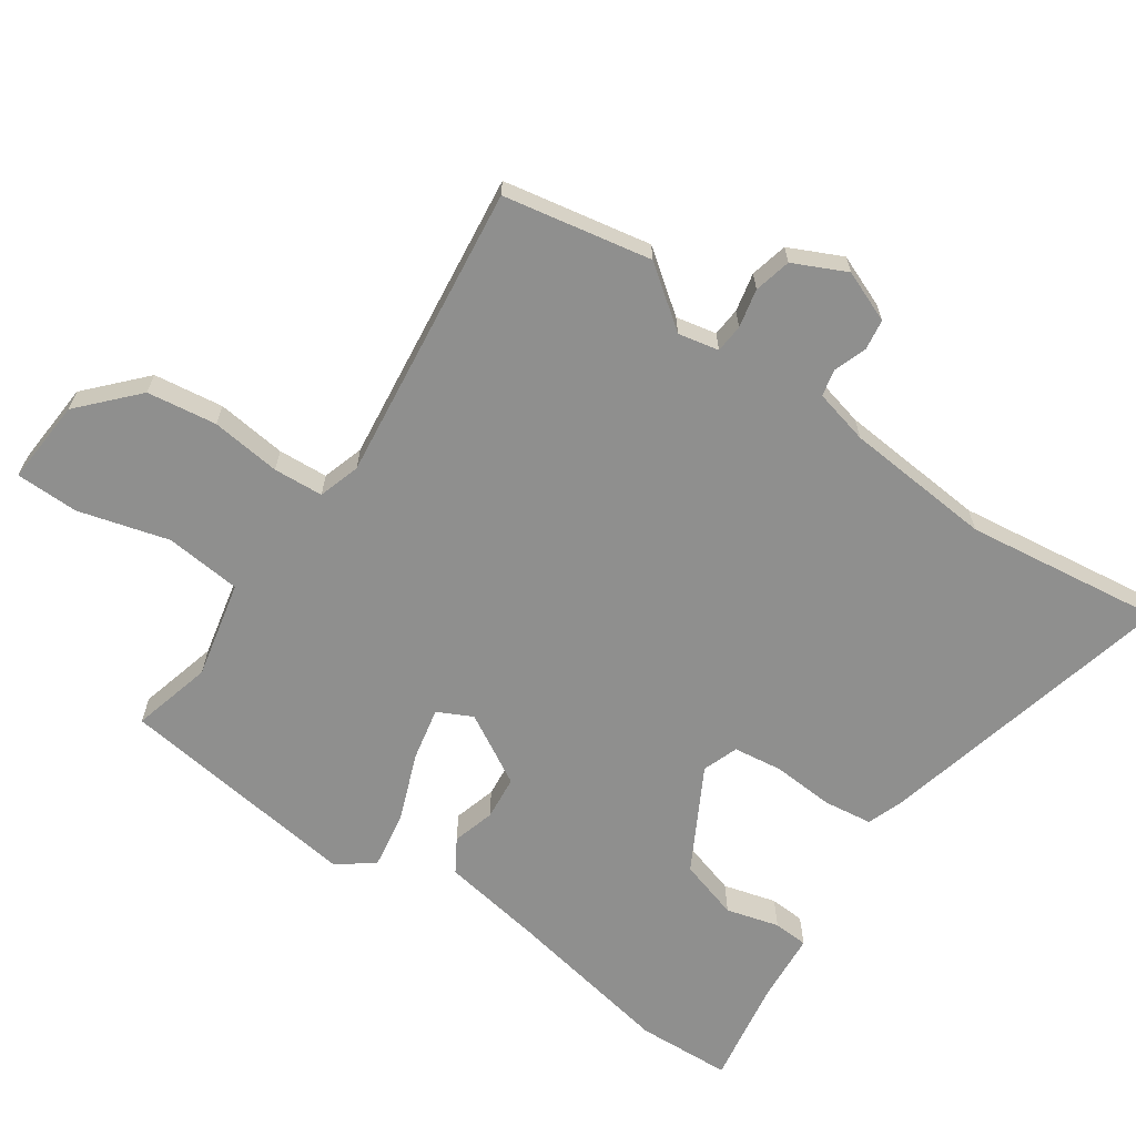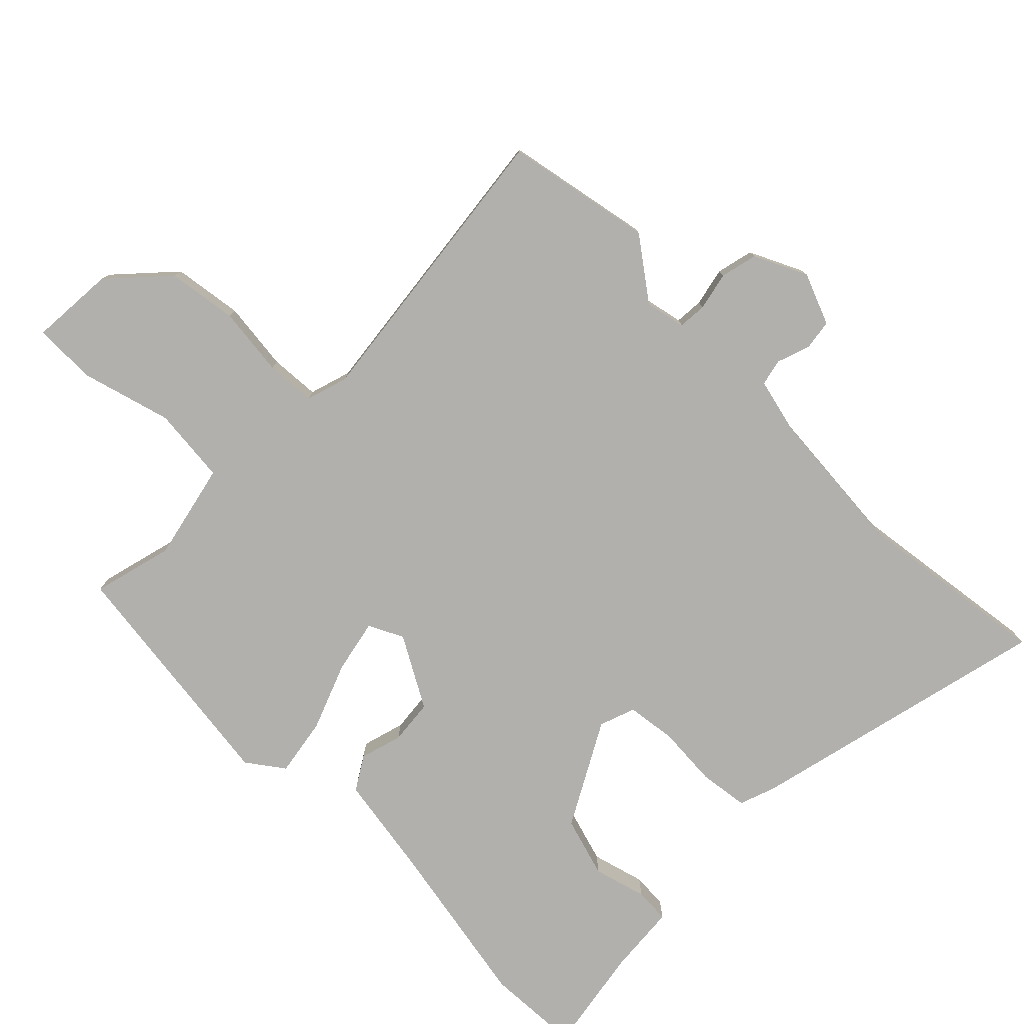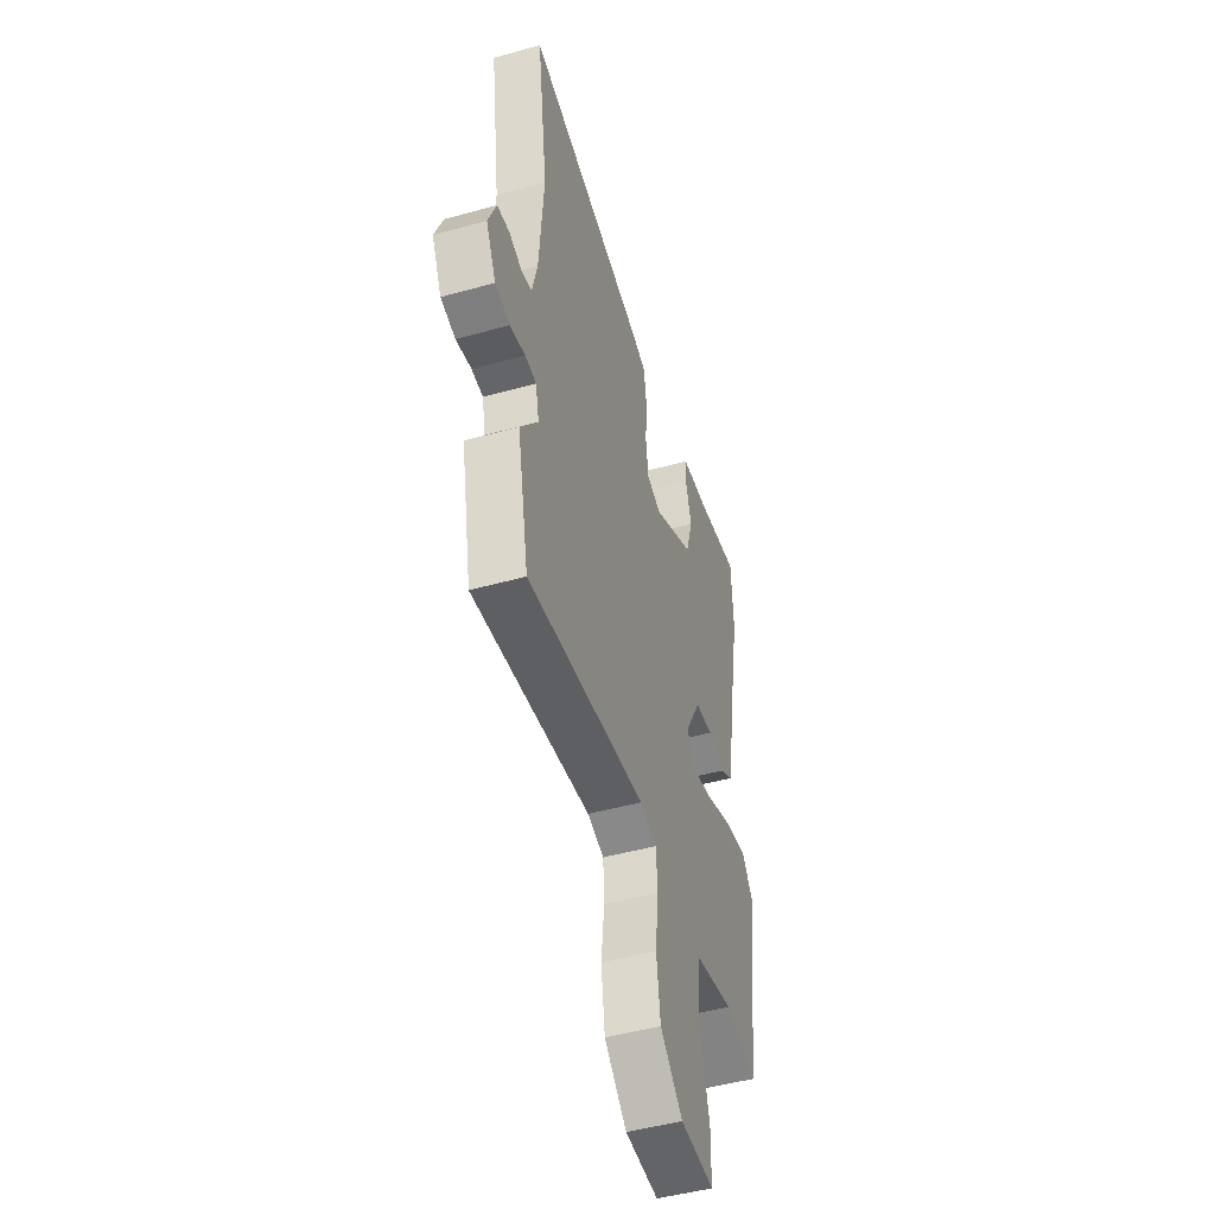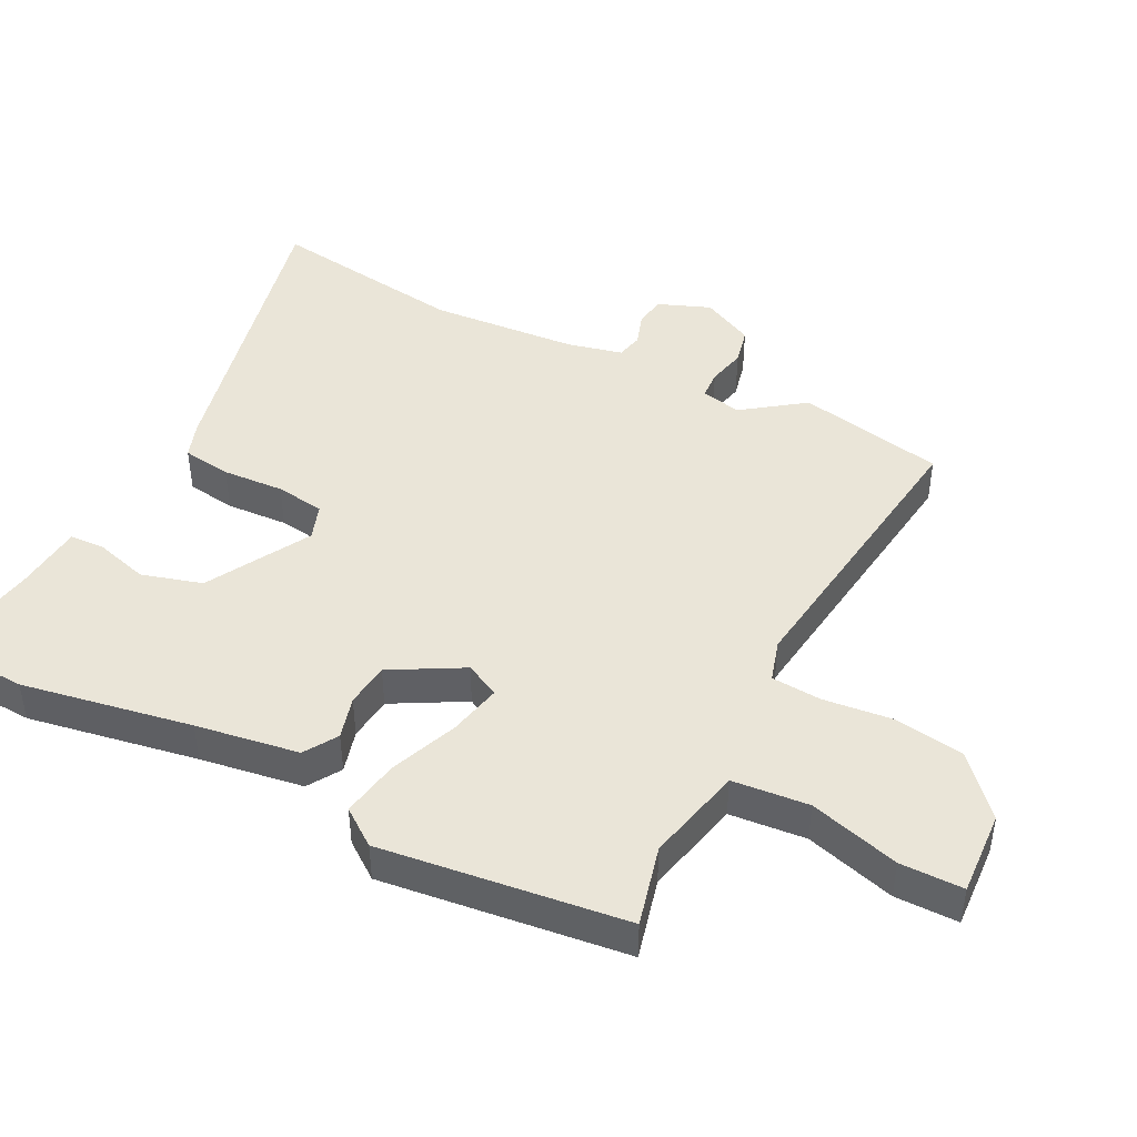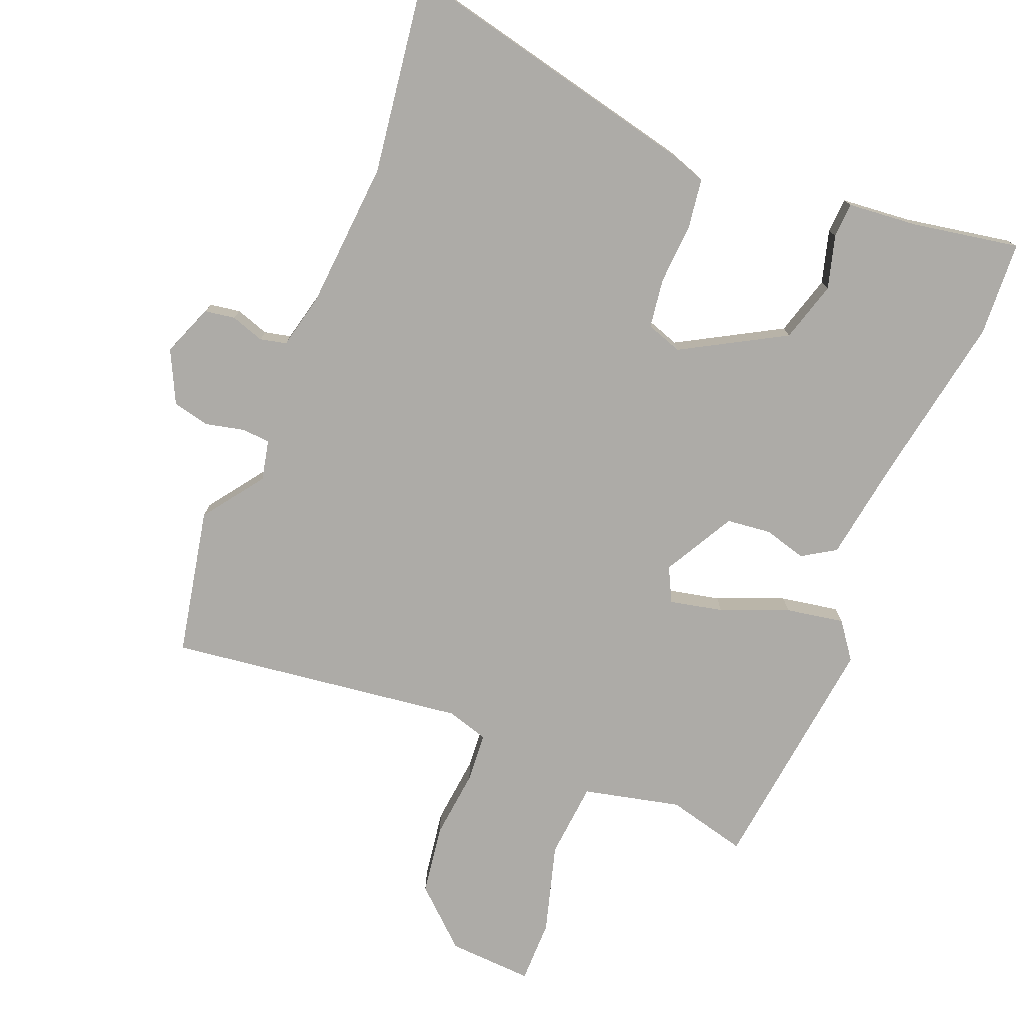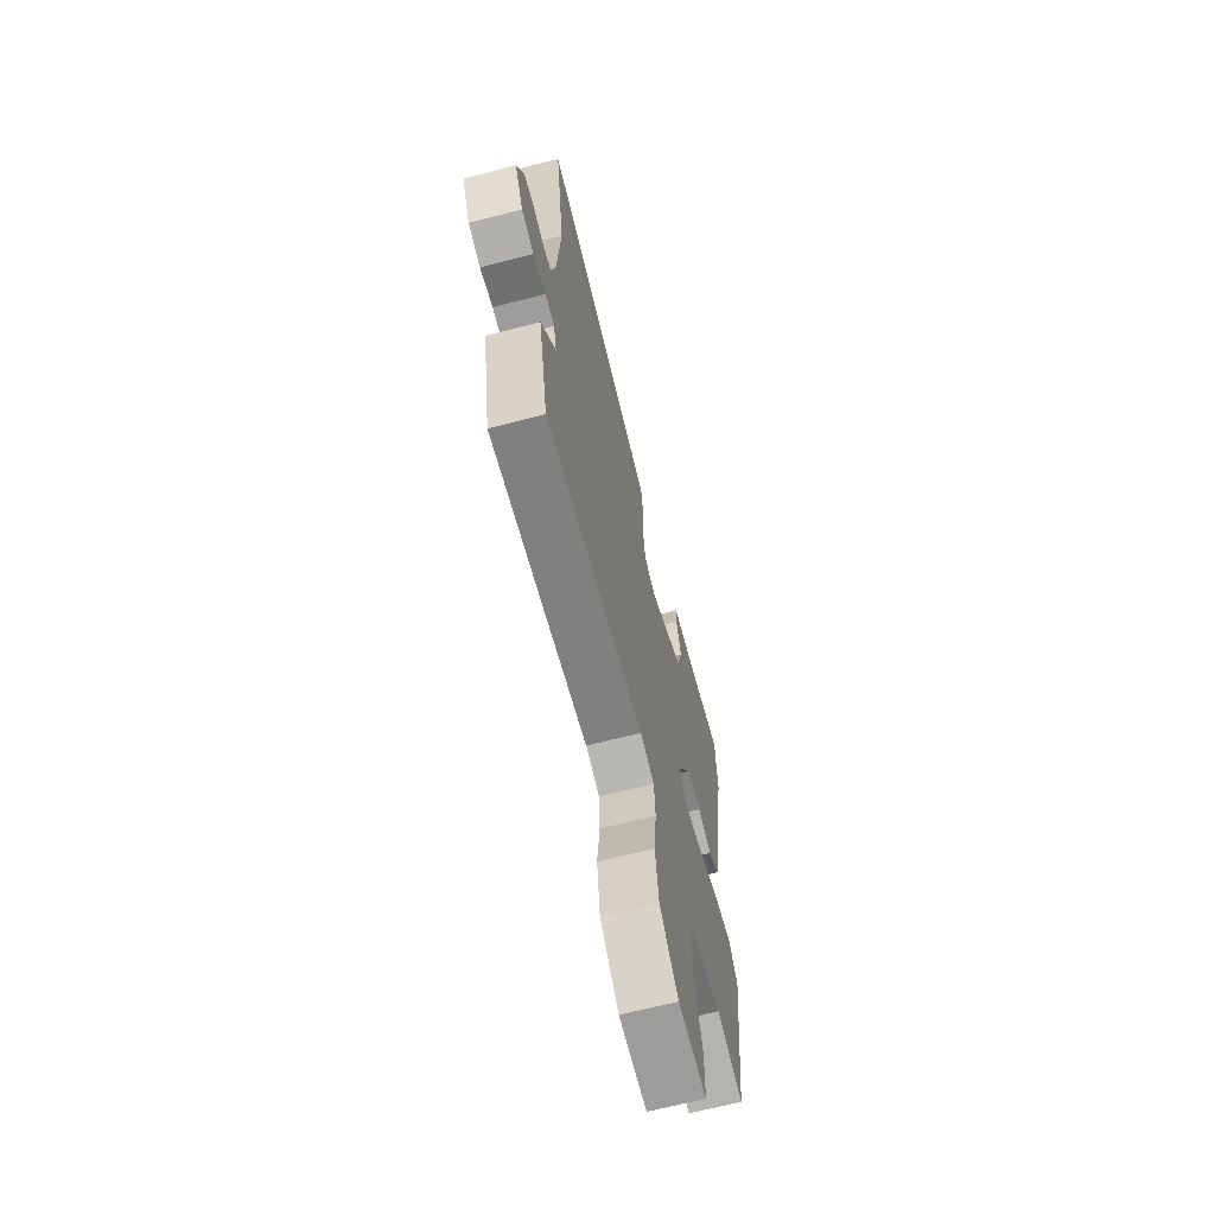
<metadata>
{"format":"obj","ext":"obj","renderer":"f3d","projection":"perspective","resolution":1024,"background":"white","views":[{"elev":-65.1,"azim":-124.8,"up":"+Y"},{"elev":-78.6,"azim":-134.9,"up":"+Y"},{"elev":-47.9,"azim":-72.6,"up":"+Z"},{"elev":44.9,"azim":117.3,"up":"+Y"},{"elev":-76.4,"azim":-21.6,"up":"+Y"},{"elev":-66.8,"azim":-75.5,"up":"+Z"}]}
</metadata>
<code>
v 0.479 0.07 -0.509
v 0.358 0.07 -0.478
v 0.211 0.07 -0.511
v 0.2 0.07 -0.626
v 0.238 0.07 -0.762
v 0.237 0.07 -0.857
v 0.109 0.07 -0.849
v 0.024 0.07 -0.771
v 0.009 0.07 -0.666
v 0.021 0.07 -0.561
v 0.016 0.07 -0.486
v -0.047 0.07 -0.467
v -0.496 0.07 -0.523
v -0.539 0.07 -0.301
v -0.472 0.07 -0.21
v -0.485 0.07 -0.149
v -0.528 0.07 -0.146
v -0.586 0.07 -0.159
v -0.642 0.07 -0.146
v -0.68 0.07 -0.067
v -0.649 0.07 0.011
v -0.603 0.07 0.018
v -0.553 0.07 0.001
v -0.513 0.07 0.01
v -0.493 0.07 0.093
v -0.475 0.07 0.316
v -0.515 0.07 0.614
v -0.056 0.07 0.507
v -0.002 0.07 0.488
v 0.008 0.07 0.414
v 0.002 0.07 0.321
v 0.012 0.07 0.247
v 0.066 0.07 0.228
v 0.221 0.07 0.314
v 0.248 0.07 0.405
v 0.226 0.07 0.485
v 0.229 0.07 0.538
v 0.334 0.07 0.547
v 0.496 0.07 0.575
v 0.503 0.07 0.432
v 0.456 0.07 0.176
v 0.431 0.07 0.021
v 0.381 0.07 -0.01
v 0.317 0.07 0.008
v 0.25 0.07 0.001
v 0.19 0.07 -0.106
v 0.216 0.07 -0.158
v 0.296 0.07 -0.141
v 0.398 0.07 -0.101
v 0.486 0.07 -0.086
v 0.526 0.07 -0.141
v 0.479 0 -0.509
v 0.358 0 -0.478
v 0.211 0 -0.511
v 0.2 0 -0.626
v 0.238 0 -0.762
v 0.237 0 -0.857
v 0.109 0 -0.849
v 0.024 0 -0.771
v 0.009 0 -0.666
v 0.021 0 -0.561
v 0.016 0 -0.486
v -0.047 0 -0.467
v -0.496 0 -0.523
v -0.539 0 -0.301
v -0.472 0 -0.21
v -0.485 0 -0.149
v -0.528 0 -0.146
v -0.586 0 -0.159
v -0.642 0 -0.146
v -0.68 0 -0.067
v -0.649 0 0.011
v -0.603 0 0.018
v -0.553 0 0.001
v -0.513 0 0.01
v -0.493 0 0.093
v -0.475 0 0.316
v -0.515 0 0.614
v -0.056 0 0.507
v -0.002 0 0.488
v 0.008 0 0.414
v 0.002 0 0.321
v 0.012 0 0.247
v 0.066 0 0.228
v 0.221 0 0.314
v 0.248 0 0.405
v 0.226 0 0.485
v 0.229 0 0.538
v 0.334 0 0.547
v 0.496 0 0.575
v 0.503 0 0.432
v 0.456 0 0.176
v 0.431 0 0.021
v 0.381 0 -0.01
v 0.317 0 0.008
v 0.25 0 0.001
v 0.19 0 -0.106
v 0.216 0 -0.158
v 0.296 0 -0.141
v 0.398 0 -0.101
v 0.486 0 -0.086
v 0.526 0 -0.141
f 51 1 2
f 50 51 2
f 49 50 2
f 48 49 2
f 47 48 2 3
f 46 47 3 4
f 41 42 43 44
f 41 44 45
f 40 41 45
f 39 40 45
f 38 39 45
f 35 36 37 38
f 38 45 46
f 35 38 46
f 34 35 46
f 29 30 31
f 28 29 31
f 27 28 31
f 26 27 31
f 25 26 31 32
f 24 25 32 33
f 21 22 23
f 20 21 23
f 19 20 23
f 18 19 23
f 17 18 23
f 16 17 23 24
f 15 16 24 33
f 33 34 46
f 15 33 46
f 14 15 46
f 13 14 46
f 12 13 46
f 8 9 10
f 7 8 10
f 6 7 10
f 5 6 10
f 4 5 10
f 46 4 10 11
f 11 12 46
f 53 52 102
f 53 102 101
f 53 101 100
f 53 100 99
f 54 53 99 98
f 55 54 98 97
f 95 94 93 92
f 96 95 92
f 96 92 91
f 96 91 90
f 96 90 89
f 89 88 87 86
f 97 96 89
f 97 89 86
f 97 86 85
f 82 81 80
f 82 80 79
f 82 79 78
f 82 78 77
f 83 82 77 76
f 84 83 76 75
f 74 73 72
f 74 72 71
f 74 71 70
f 74 70 69
f 74 69 68
f 75 74 68 67
f 84 75 67 66
f 97 85 84
f 97 84 66
f 97 66 65
f 97 65 64
f 97 64 63
f 61 60 59
f 61 59 58
f 61 58 57
f 61 57 56
f 61 56 55
f 62 61 55 97
f 97 63 62
f 1 52 53 2
f 2 53 54 3
f 3 54 55 4
f 4 55 56 5
f 5 56 57 6
f 6 57 58 7
f 7 58 59 8
f 8 59 60 9
f 9 60 61 10
f 10 61 62 11
f 11 62 63 12
f 12 63 64 13
f 13 64 65 14
f 14 65 66 15
f 15 66 67 16
f 16 67 68 17
f 17 68 69 18
f 18 69 70 19
f 19 70 71 20
f 20 71 72 21
f 21 72 73 22
f 22 73 74 23
f 23 74 75 24
f 24 75 76 25
f 25 76 77 26
f 26 77 78 27
f 27 78 79 28
f 28 79 80 29
f 29 80 81 30
f 30 81 82 31
f 31 82 83 32
f 32 83 84 33
f 33 84 85 34
f 34 85 86 35
f 35 86 87 36
f 36 87 88 37
f 37 88 89 38
f 38 89 90 39
f 39 90 91 40
f 40 91 92 41
f 41 92 93 42
f 42 93 94 43
f 43 94 95 44
f 44 95 96 45
f 45 96 97 46
f 46 97 98 47
f 47 98 99 48
f 48 99 100 49
f 49 100 101 50
f 50 101 102 51
f 51 102 52 1

</code>
